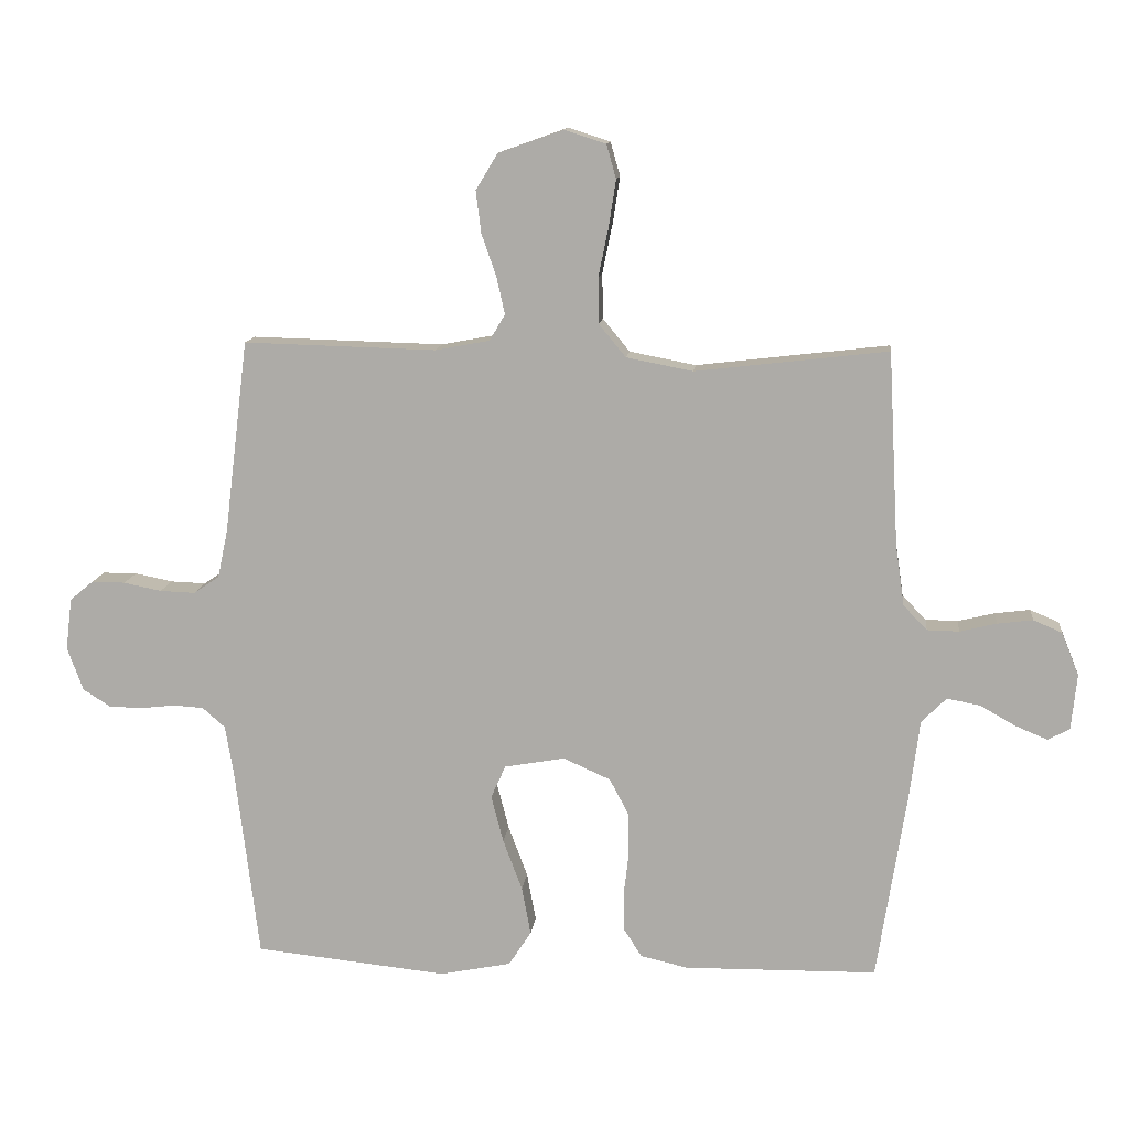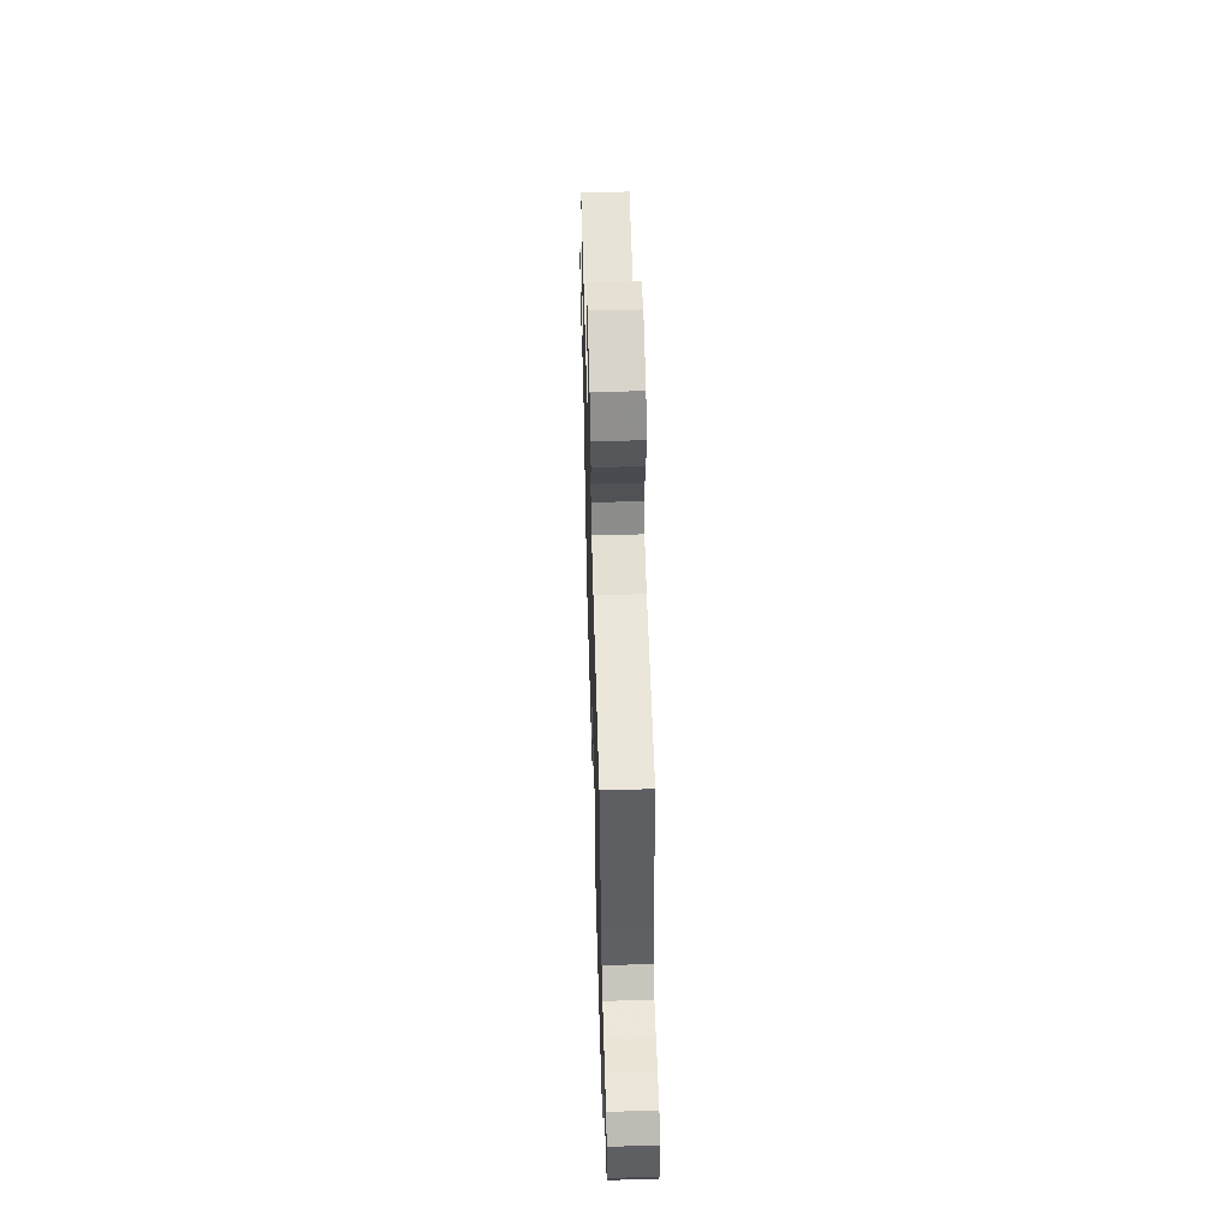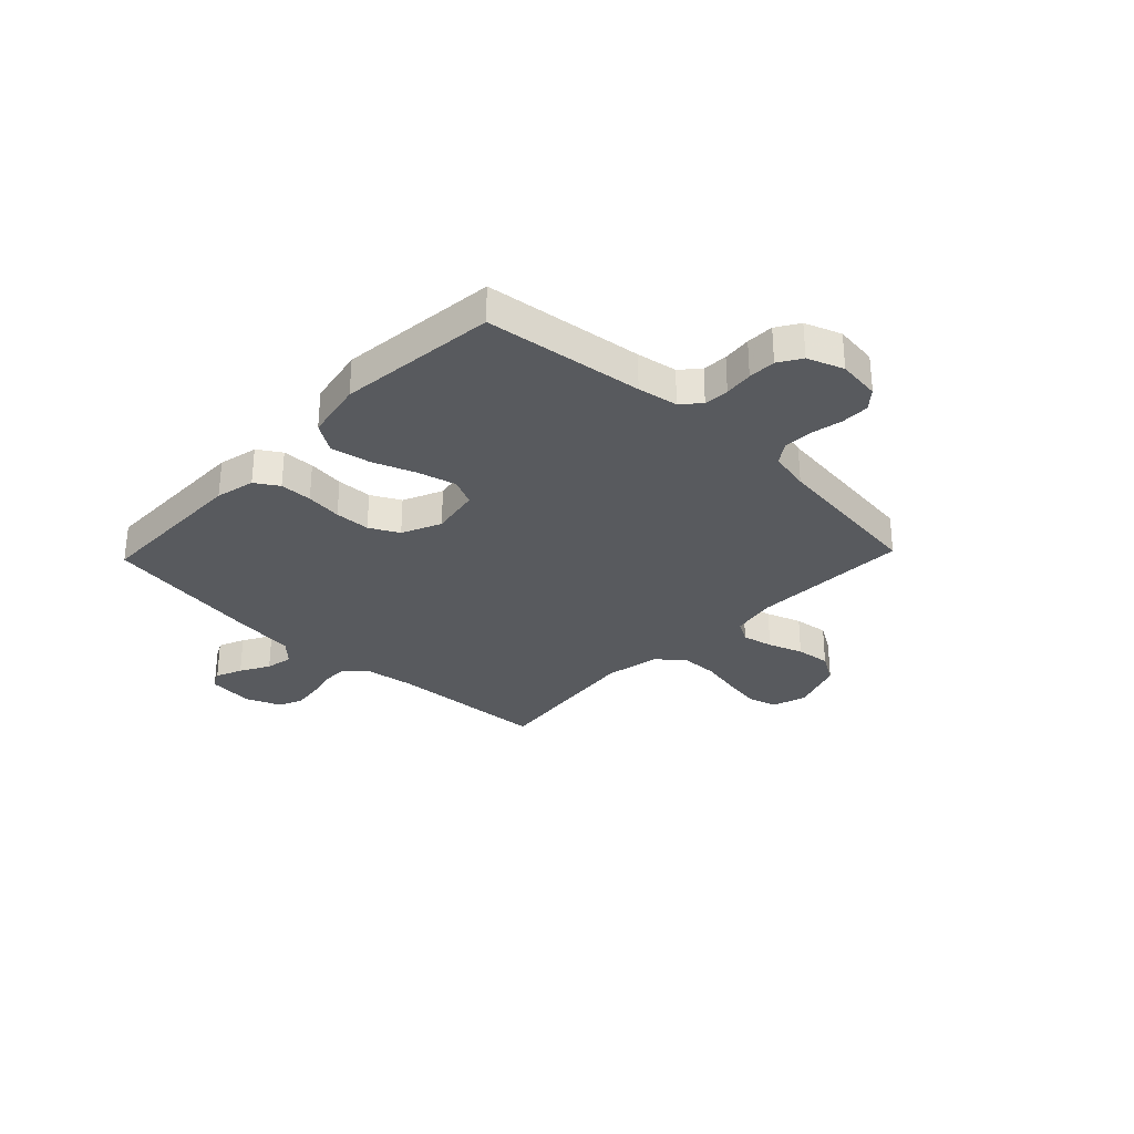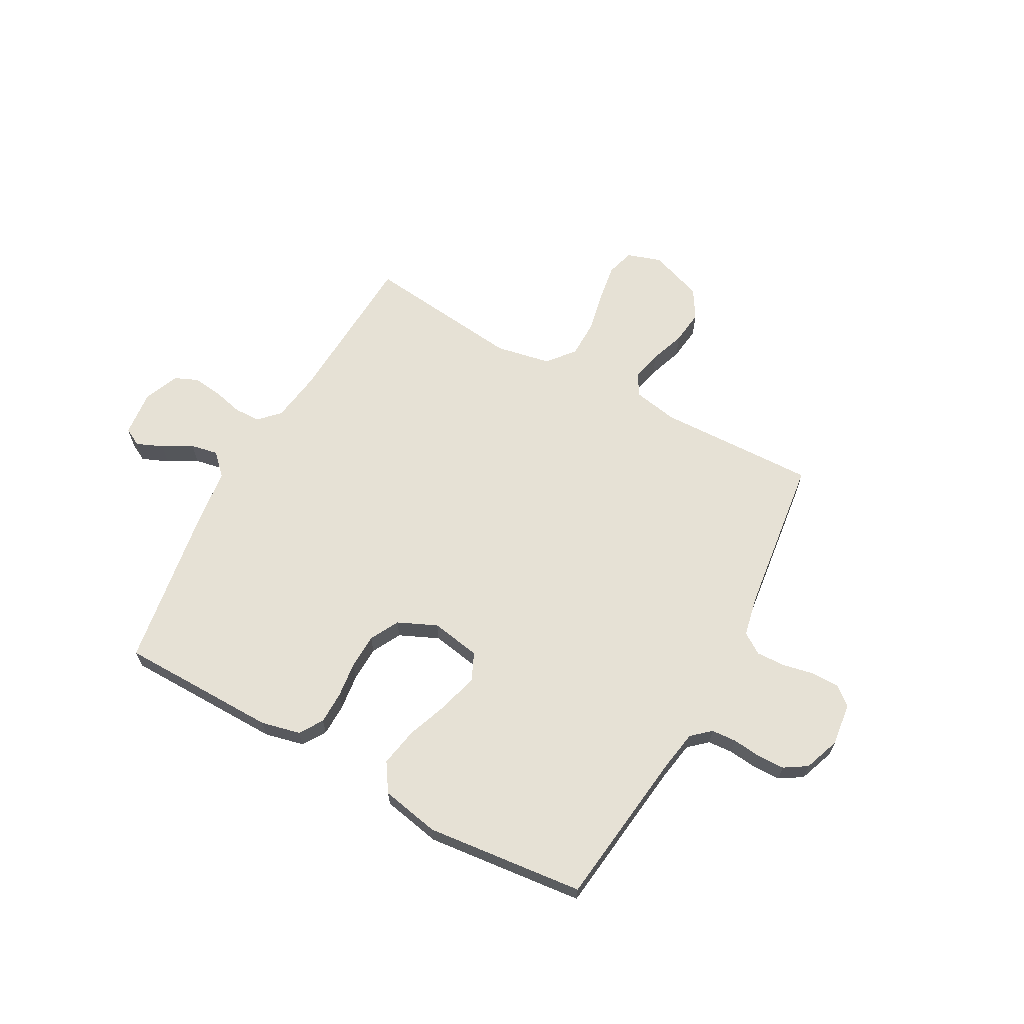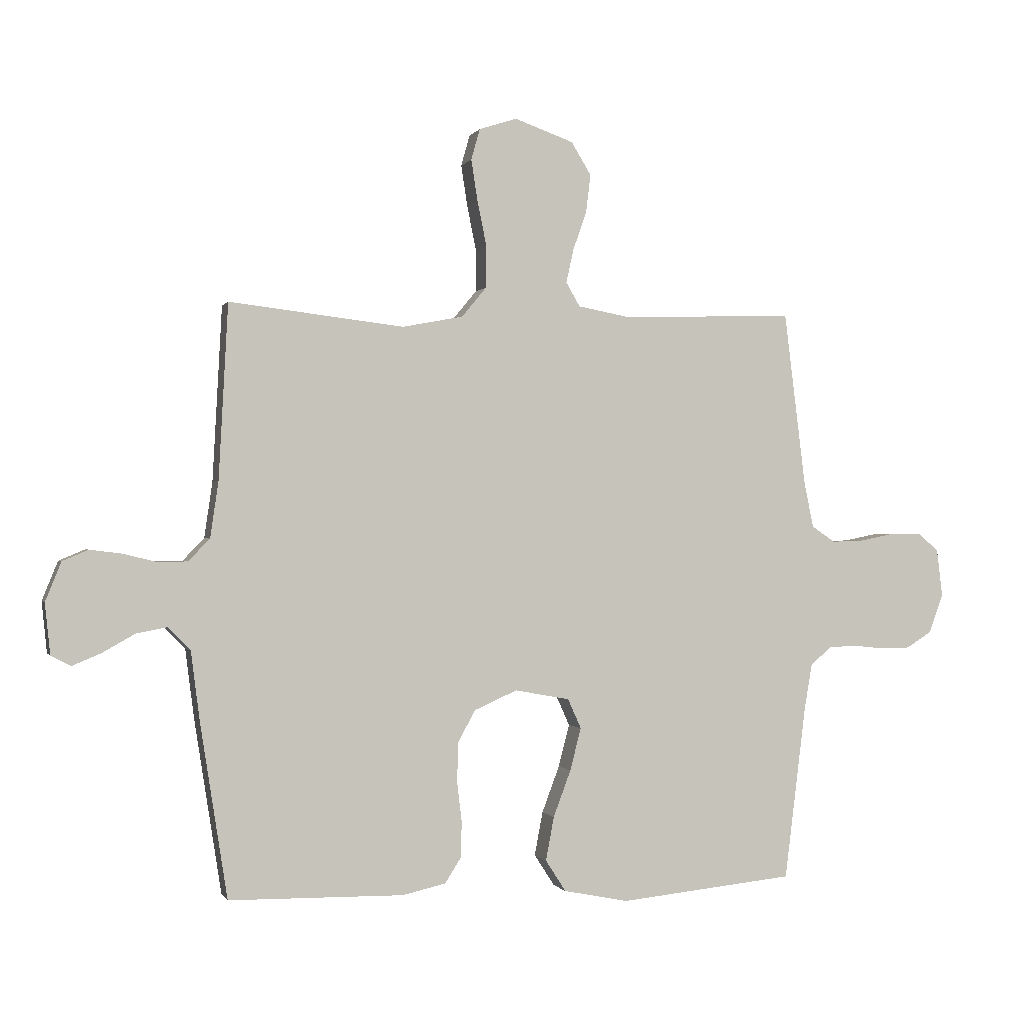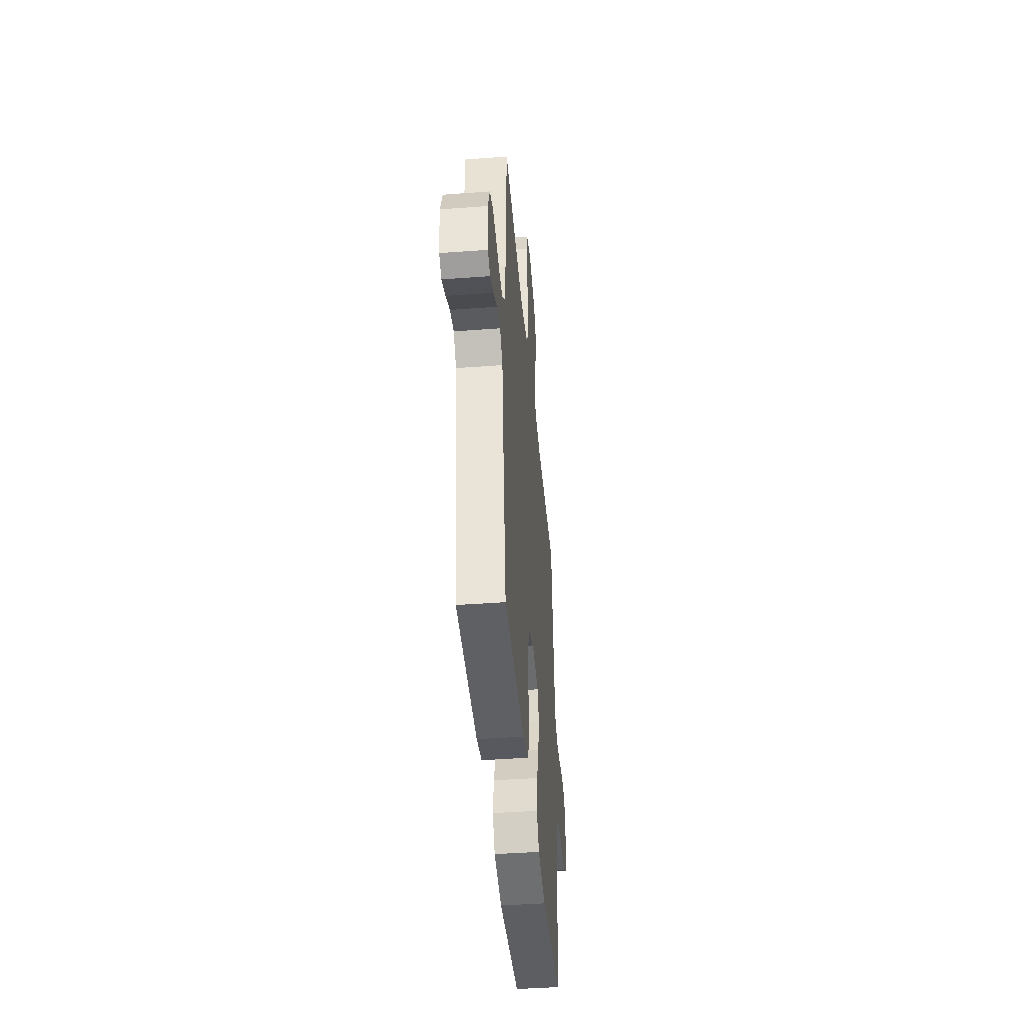
<metadata>
{"format":"obj","ext":"obj","renderer":"f3d","projection":"perspective","resolution":1024,"background":"white","views":[{"elev":12.2,"azim":6.1,"up":"+Z"},{"elev":56.1,"azim":-91.7,"up":"+Z"},{"elev":-30.6,"azim":-133.7,"up":"+Y"},{"elev":64.7,"azim":-151.3,"up":"+Y"},{"elev":-0.4,"azim":164.4,"up":"+Z"},{"elev":-43.4,"azim":95.0,"up":"+Z"}]}
</metadata>
<code>
v 0.5 0.07 0.5
v 0.516 0.07 0.2
v 0.53 0.07 0.104
v 0.567 0.07 0.066
v 0.617 0.07 0.065
v 0.674 0.07 0.079
v 0.729 0.07 0.086
v 0.774 0.07 0.067
v 0.801 0.07 0
v 0.792 0.07 -0.087
v 0.758 0.07 -0.105
v 0.708 0.07 -0.084
v 0.653 0.07 -0.053
v 0.601 0.07 -0.043
v 0.562 0.07 -0.082
v 0.547 0.07 -0.2
v 0.5 0.07 -0.5
v 0.2 0.07 -0.504
v 0.126 0.07 -0.487
v 0.098 0.07 -0.443
v 0.097 0.07 -0.382
v 0.105 0.07 -0.314
v 0.103 0.07 -0.247
v 0.074 0.07 -0.192
v 0 0.07 -0.159
v -0.094 0.07 -0.176
v -0.117 0.07 -0.227
v -0.098 0.07 -0.3
v -0.068 0.07 -0.38
v -0.054 0.07 -0.455
v -0.089 0.07 -0.509
v -0.2 0.07 -0.531
v -0.5 0.07 -0.5
v -0.537 0.07 -0.2
v -0.55 0.07 -0.124
v -0.585 0.07 -0.093
v -0.632 0.07 -0.09
v -0.686 0.07 -0.096
v -0.738 0.07 -0.095
v -0.781 0.07 -0.068
v -0.806 0.07 0
v -0.796 0.07 0.081
v -0.76 0.07 0.111
v -0.707 0.07 0.111
v -0.648 0.07 0.099
v -0.593 0.07 0.097
v -0.553 0.07 0.124
v -0.537 0.07 0.2
v -0.5 0.07 0.5
v -0.2 0.07 0.492
v -0.115 0.07 0.508
v -0.091 0.07 0.549
v -0.104 0.07 0.607
v -0.127 0.07 0.673
v -0.135 0.07 0.738
v -0.101 0.07 0.794
v 0 0.07 0.83
v 0.065 0.07 0.809
v 0.08 0.07 0.756
v 0.069 0.07 0.685
v 0.053 0.07 0.607
v 0.054 0.07 0.536
v 0.096 0.07 0.485
v 0.2 0.07 0.465
v 0.5 0 0.5
v 0.516 0 0.2
v 0.53 0 0.104
v 0.567 0 0.066
v 0.617 0 0.065
v 0.674 0 0.079
v 0.729 0 0.086
v 0.774 0 0.067
v 0.801 0 0
v 0.792 0 -0.087
v 0.758 0 -0.105
v 0.708 0 -0.084
v 0.653 0 -0.053
v 0.601 0 -0.043
v 0.562 0 -0.082
v 0.547 0 -0.2
v 0.5 0 -0.5
v 0.2 0 -0.504
v 0.126 0 -0.487
v 0.098 0 -0.443
v 0.097 0 -0.382
v 0.105 0 -0.314
v 0.103 0 -0.247
v 0.074 0 -0.192
v 0 0 -0.159
v -0.094 0 -0.176
v -0.117 0 -0.227
v -0.098 0 -0.3
v -0.068 0 -0.38
v -0.054 0 -0.455
v -0.089 0 -0.509
v -0.2 0 -0.531
v -0.5 0 -0.5
v -0.537 0 -0.2
v -0.55 0 -0.124
v -0.585 0 -0.093
v -0.632 0 -0.09
v -0.686 0 -0.096
v -0.738 0 -0.095
v -0.781 0 -0.068
v -0.806 0 0
v -0.796 0 0.081
v -0.76 0 0.111
v -0.707 0 0.111
v -0.648 0 0.099
v -0.593 0 0.097
v -0.553 0 0.124
v -0.537 0 0.2
v -0.5 0 0.5
v -0.2 0 0.492
v -0.115 0 0.508
v -0.091 0 0.549
v -0.104 0 0.607
v -0.127 0 0.673
v -0.135 0 0.738
v -0.101 0 0.794
v 0 0 0.83
v 0.065 0 0.809
v 0.08 0 0.756
v 0.069 0 0.685
v 0.053 0 0.607
v 0.054 0 0.536
v 0.096 0 0.485
v 0.2 0 0.465
f 58 59 60 61
f 56 57 58 61
f 56 61 62
f 53 54 55 56
f 52 53 56 62
f 51 52 62 63
f 48 49 50
f 47 48 50 51
f 42 43 44 45
f 42 45 46
f 41 42 46
f 40 41 46
f 37 38 39 40
f 36 37 40 46
f 35 36 46 47
f 31 32 33 34
f 28 29 30 31
f 27 28 31 34
f 26 27 34 35
f 19 20 21 22
f 19 22 23
f 18 19 23
f 15 16 17 18
f 15 18 23
f 14 15 23 24
f 10 11 12 13
f 8 9 10 13
f 8 13 14
f 5 6 7 8
f 5 8 14 24
f 64 1 2
f 64 2 3
f 63 64 3
f 51 63 3 4
f 47 51 4
f 25 26 35 47
f 25 47 4
f 4 5 24 25
f 125 124 123 122
f 125 122 121 120
f 126 125 120
f 120 119 118 117
f 126 120 117 116
f 127 126 116 115
f 114 113 112
f 115 114 112 111
f 109 108 107 106
f 110 109 106
f 110 106 105
f 110 105 104
f 104 103 102 101
f 110 104 101 100
f 111 110 100 99
f 98 97 96 95
f 95 94 93 92
f 98 95 92 91
f 99 98 91 90
f 86 85 84 83
f 87 86 83
f 87 83 82
f 82 81 80 79
f 87 82 79
f 88 87 79 78
f 77 76 75 74
f 77 74 73 72
f 78 77 72
f 72 71 70 69
f 88 78 72 69
f 66 65 128
f 67 66 128
f 67 128 127
f 68 67 127 115
f 68 115 111
f 111 99 90 89
f 68 111 89
f 89 88 69 68
f 1 65 66 2
f 2 66 67 3
f 3 67 68 4
f 4 68 69 5
f 5 69 70 6
f 6 70 71 7
f 7 71 72 8
f 8 72 73 9
f 9 73 74 10
f 10 74 75 11
f 11 75 76 12
f 12 76 77 13
f 13 77 78 14
f 14 78 79 15
f 15 79 80 16
f 16 80 81 17
f 17 81 82 18
f 18 82 83 19
f 19 83 84 20
f 20 84 85 21
f 21 85 86 22
f 22 86 87 23
f 23 87 88 24
f 24 88 89 25
f 25 89 90 26
f 26 90 91 27
f 27 91 92 28
f 28 92 93 29
f 29 93 94 30
f 30 94 95 31
f 31 95 96 32
f 32 96 97 33
f 33 97 98 34
f 34 98 99 35
f 35 99 100 36
f 36 100 101 37
f 37 101 102 38
f 38 102 103 39
f 39 103 104 40
f 40 104 105 41
f 41 105 106 42
f 42 106 107 43
f 43 107 108 44
f 44 108 109 45
f 45 109 110 46
f 46 110 111 47
f 47 111 112 48
f 48 112 113 49
f 49 113 114 50
f 50 114 115 51
f 51 115 116 52
f 52 116 117 53
f 53 117 118 54
f 54 118 119 55
f 55 119 120 56
f 56 120 121 57
f 57 121 122 58
f 58 122 123 59
f 59 123 124 60
f 60 124 125 61
f 61 125 126 62
f 62 126 127 63
f 63 127 128 64
f 64 128 65 1

</code>
